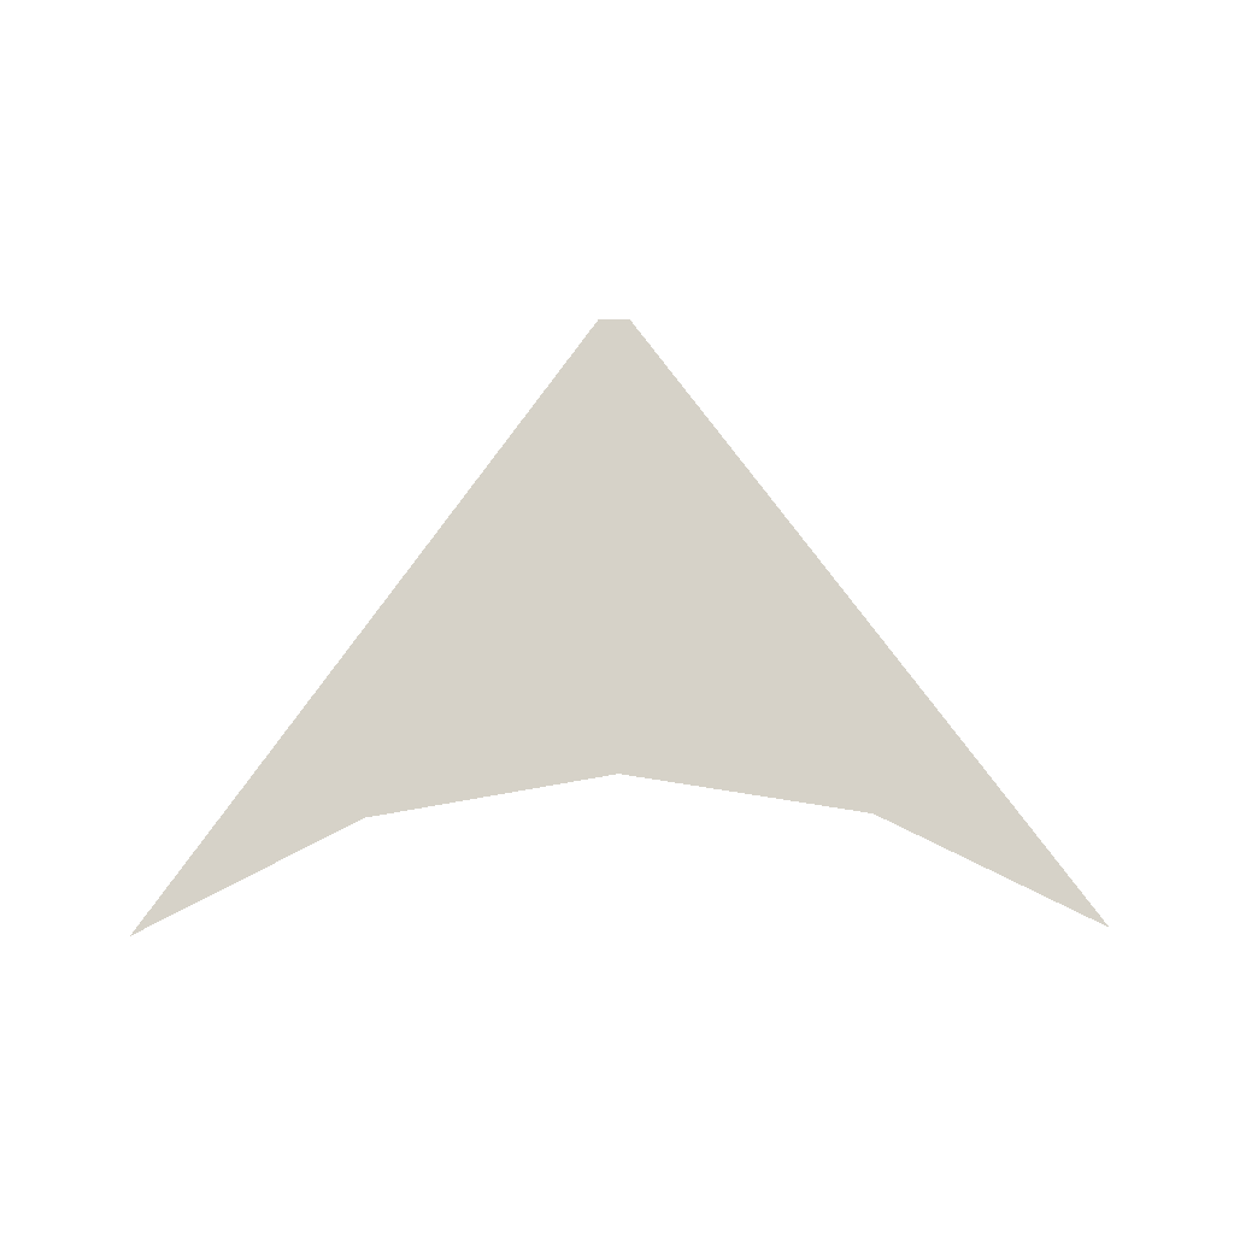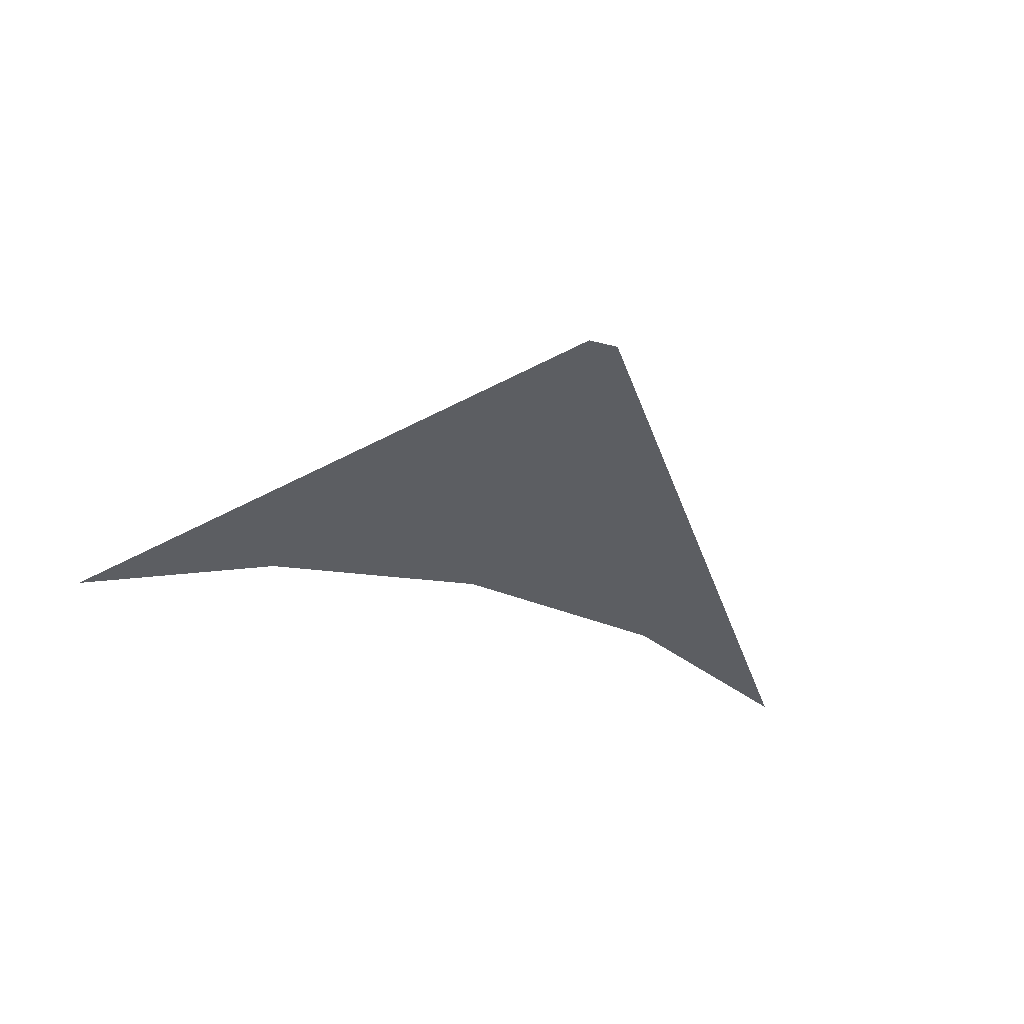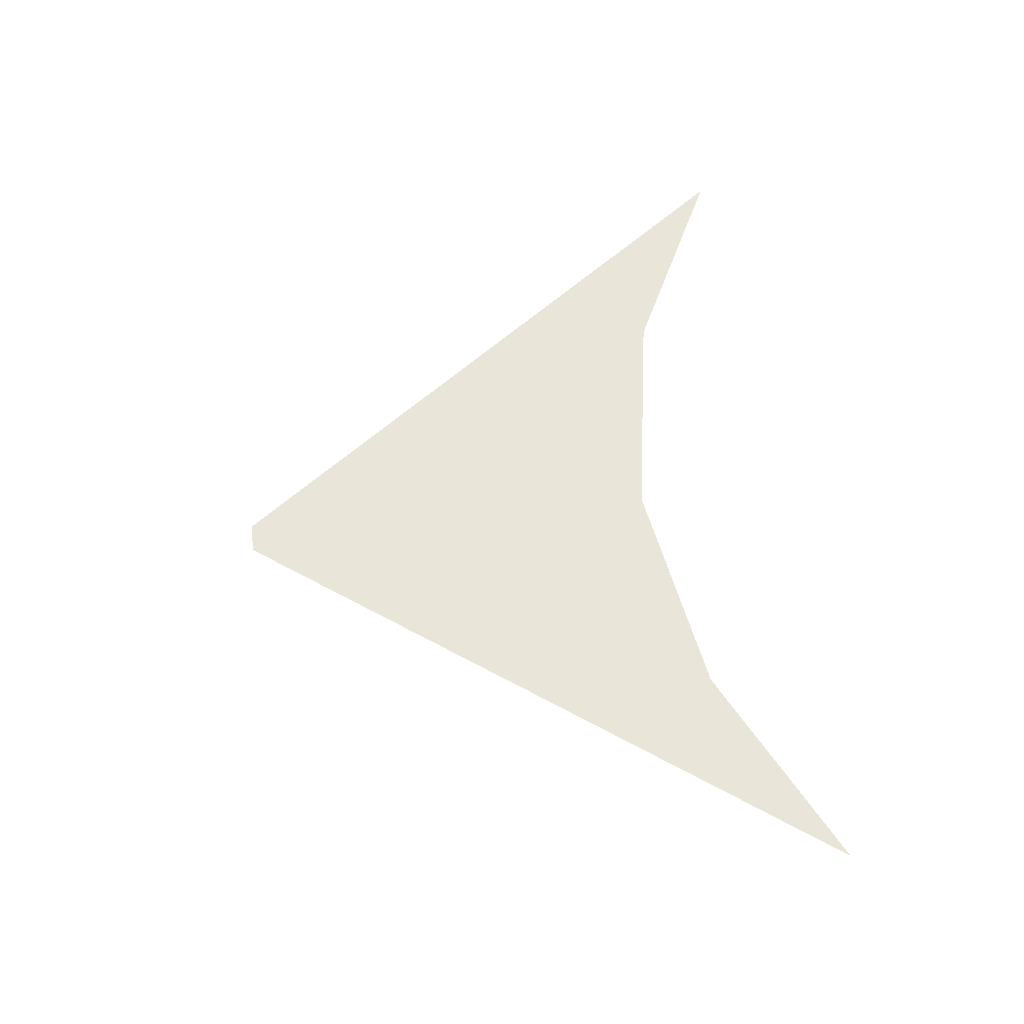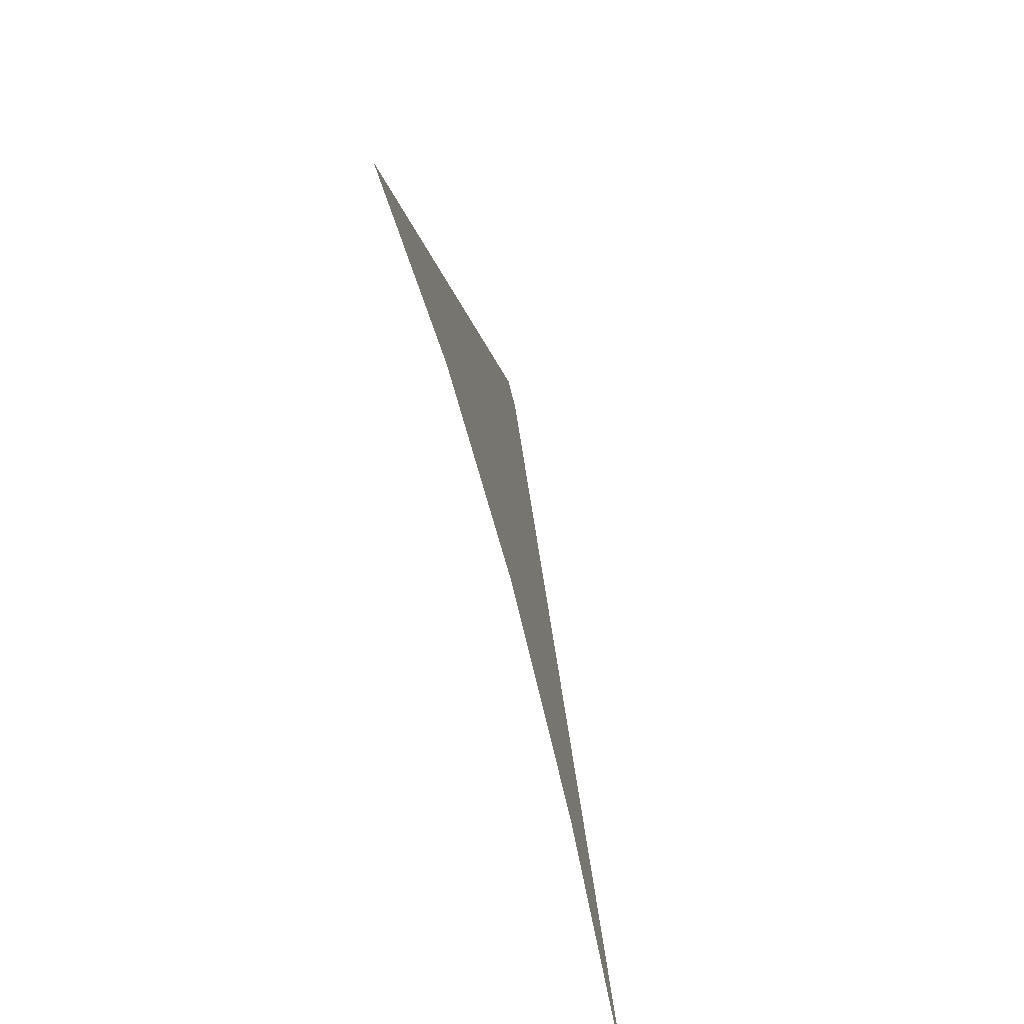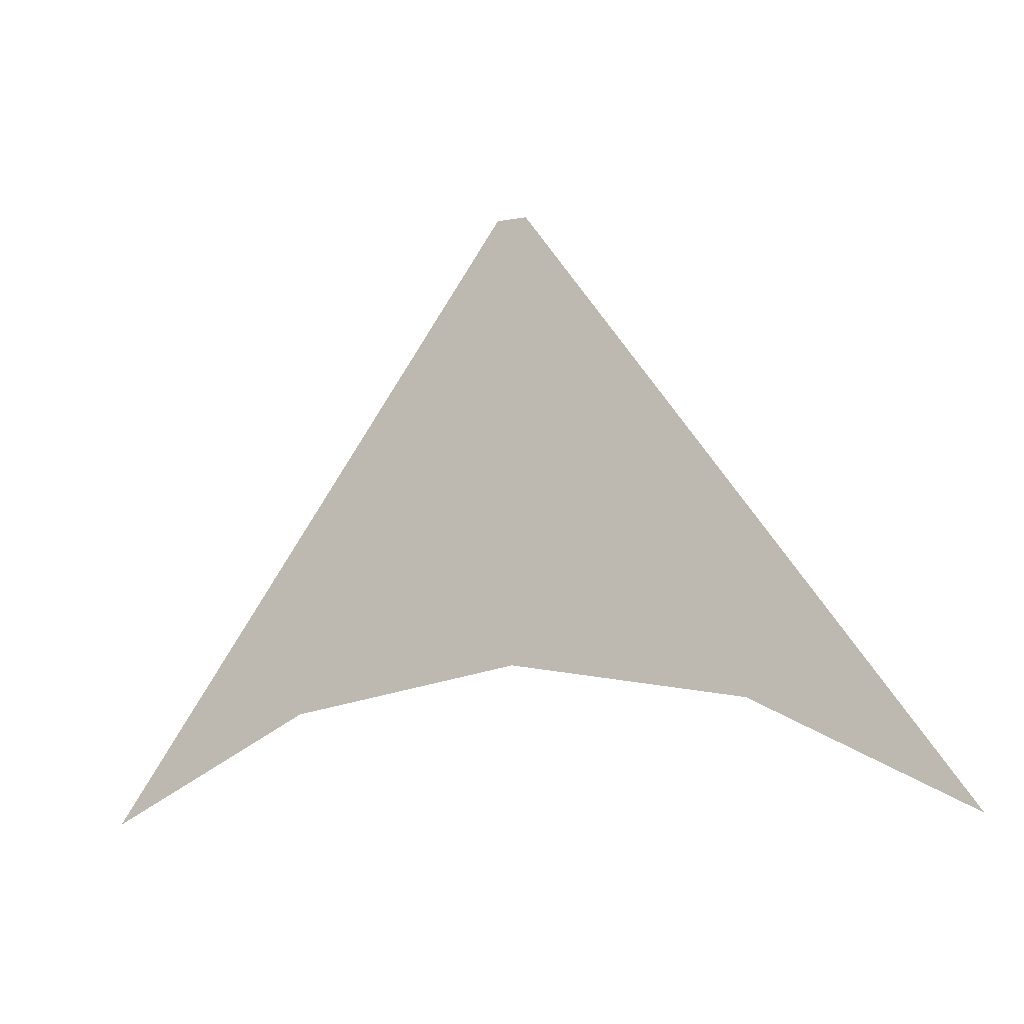
<metadata>
{"format":"obj","ext":"obj","renderer":"f3d","projection":"perspective","resolution":1024,"background":"white","views":[{"elev":78.3,"azim":-0.5,"up":"+Z"},{"elev":-37.7,"azim":161.7,"up":"+Z"},{"elev":58.4,"azim":-96.7,"up":"+Z"},{"elev":-64.2,"azim":-76.5,"up":"+Y"},{"elev":-9.8,"azim":25.8,"up":"+Y"}]}
</metadata>
<code>
g GoldenPointerMDL
v 0.202 -0.1613 -3.722e-07
v 0.01312 0.09888 -7.421e-08
v -6.392e-05 -0.0156 -1.934e-07
v -6.392e-05 -0.0156 -1.934e-07
v -0.01329 0.0989 -7.421e-08
v -0.1035 -0.02753 -1.934e-07
v 0.202 -0.1613 -3.722e-07
v -6.392e-05 -0.0156 -1.934e-07
v 5.782e-07 -0.1278 -3.722e-07
v -6.392e-05 -0.0156 -1.934e-07
v 0.01312 0.09888 -7.421e-08
v -0.01329 0.0989 -7.421e-08
v -0.1035 -0.02753 -1.934e-07
v -0.01329 0.0989 -7.421e-08
v -0.01346 0.2529 2.834e-07
v -0.3852 -0.2529 -3.722e-07
v -0.202 -0.1612 -3.722e-07
v 0.01312 0.09888 -7.421e-08
v 0.202 -0.1613 -3.722e-07
v 0.3852 -0.2529 -3.722e-07
v 0.01295 0.2529 3.43e-07
v -0.202 -0.1612 -3.722e-07
v 5.782e-07 -0.1278 -3.722e-07
v -6.392e-05 -0.0156 -1.934e-07
v -0.1035 -0.02753 -1.934e-07
v -0.01346 0.2529 2.834e-07
v -0.01329 0.0989 -7.421e-08
v 0.01312 0.09888 -7.421e-08
v 0.01295 0.2529 3.43e-07
g GoldenPointerMDL_0
f 3 2 1
f 6 5 4
f 9 8 7
f 12 11 10
f 15 14 13
f 16 15 13
f 16 13 17
f 20 19 18
f 21 20 18
f 24 23 22
f 25 24 22
f 28 27 26
f 29 28 26

</code>
